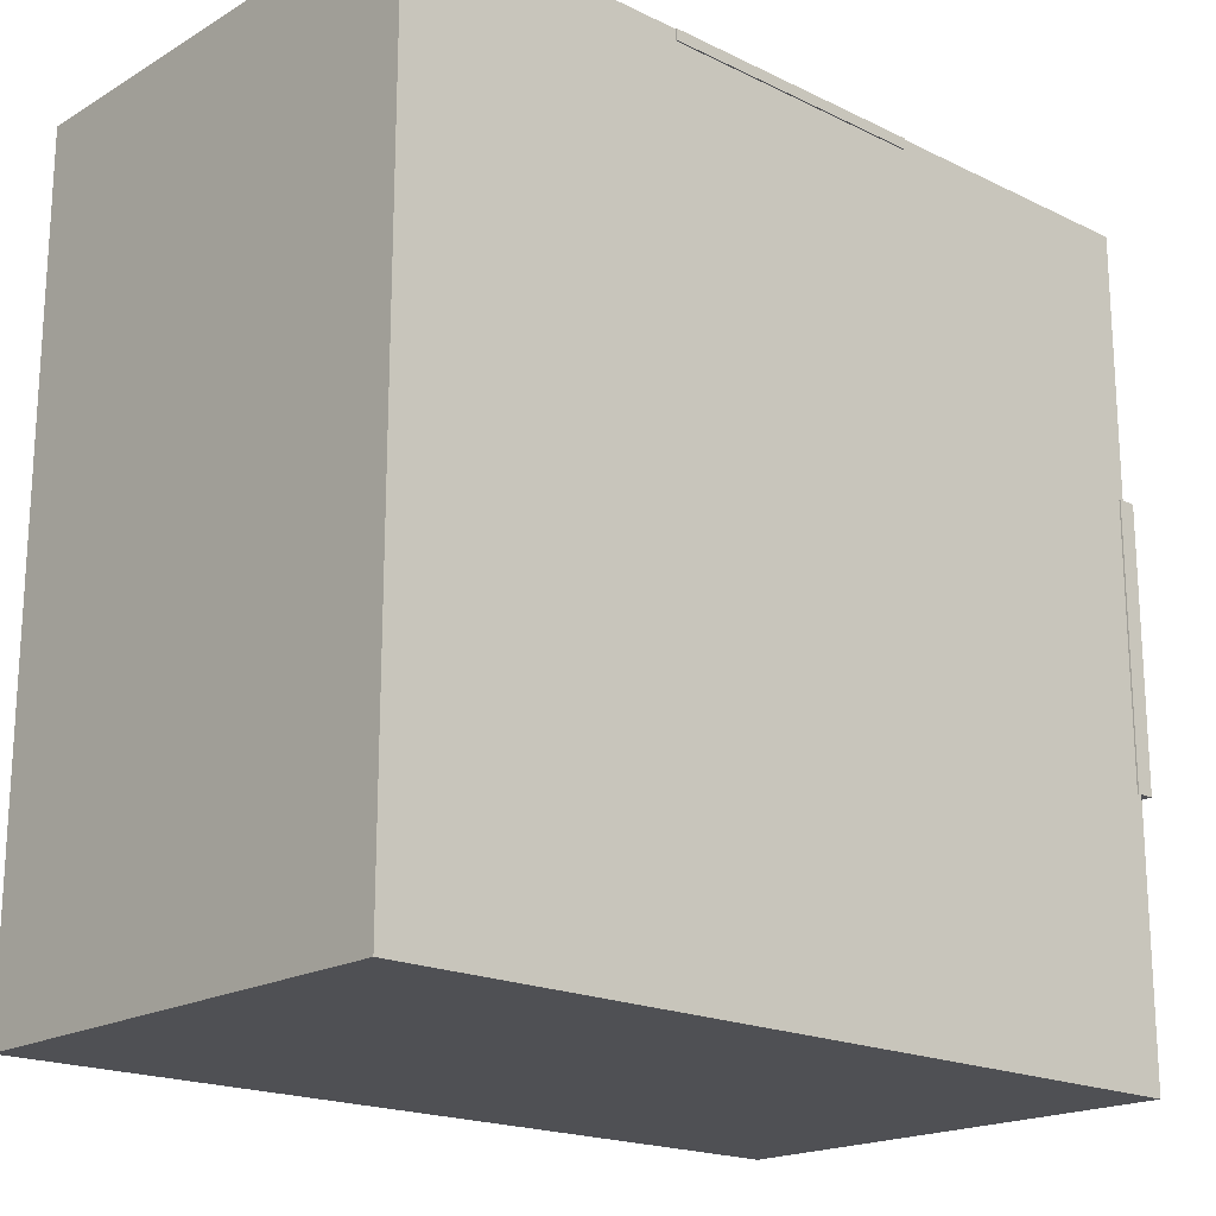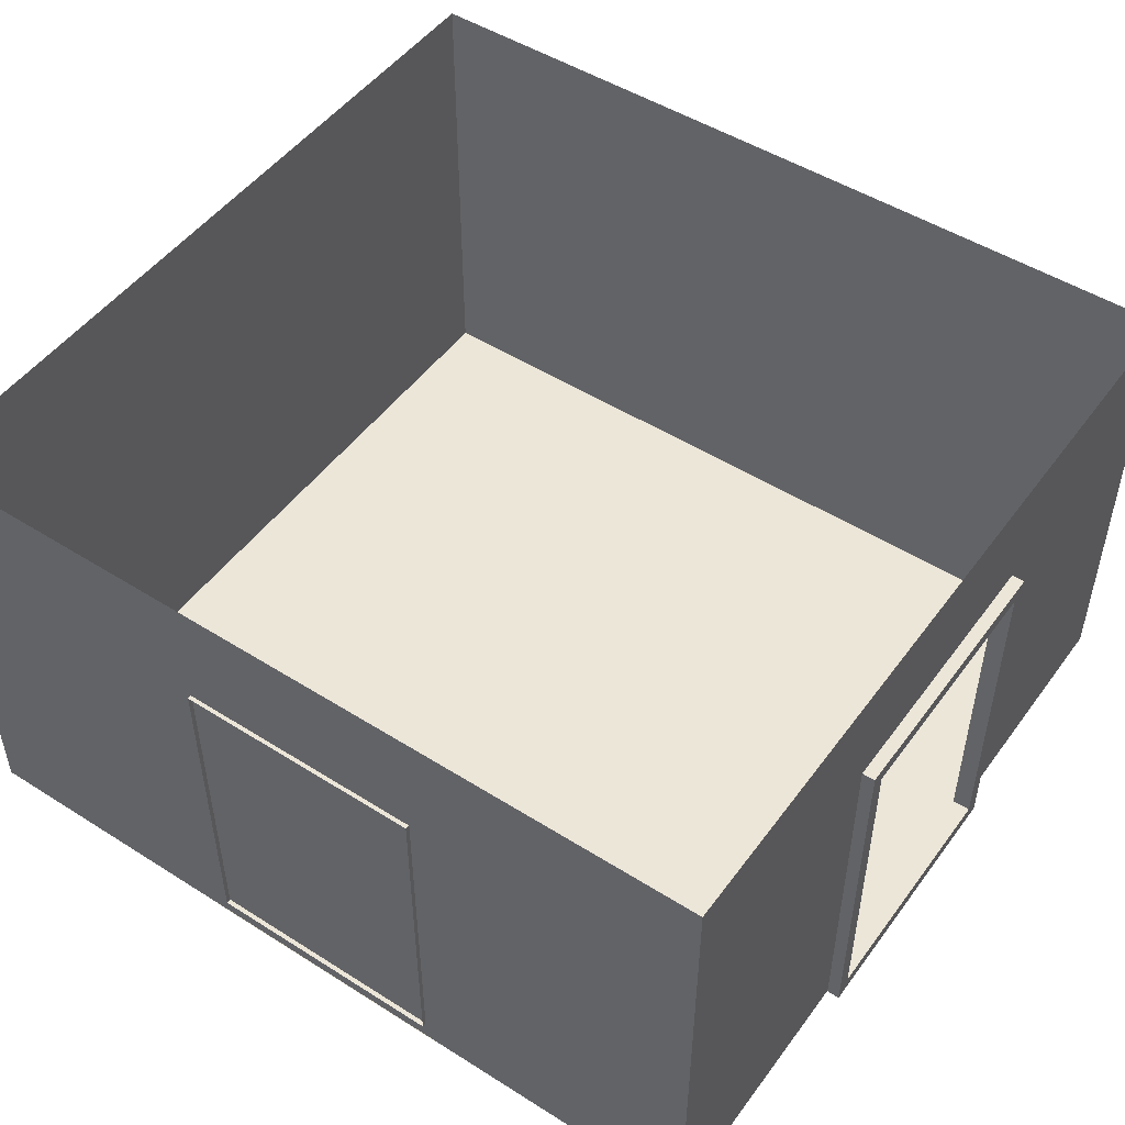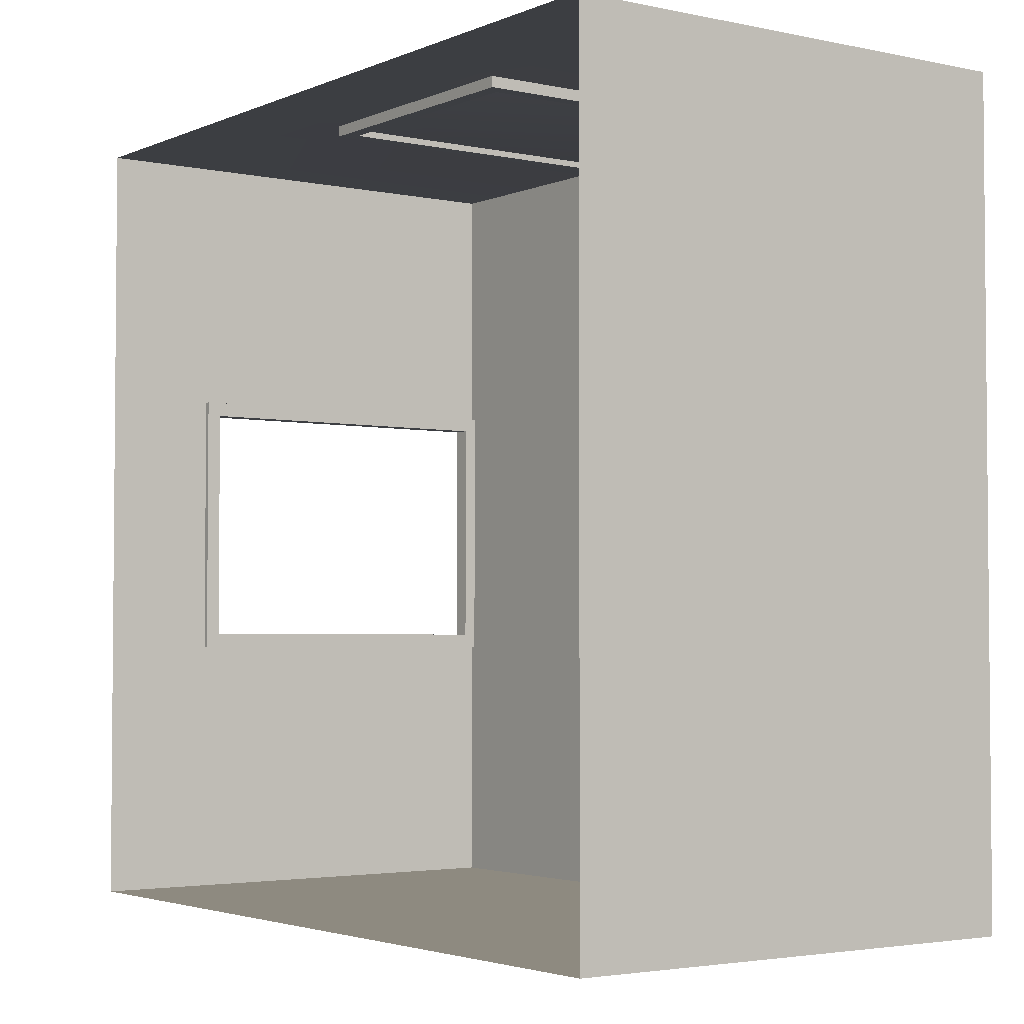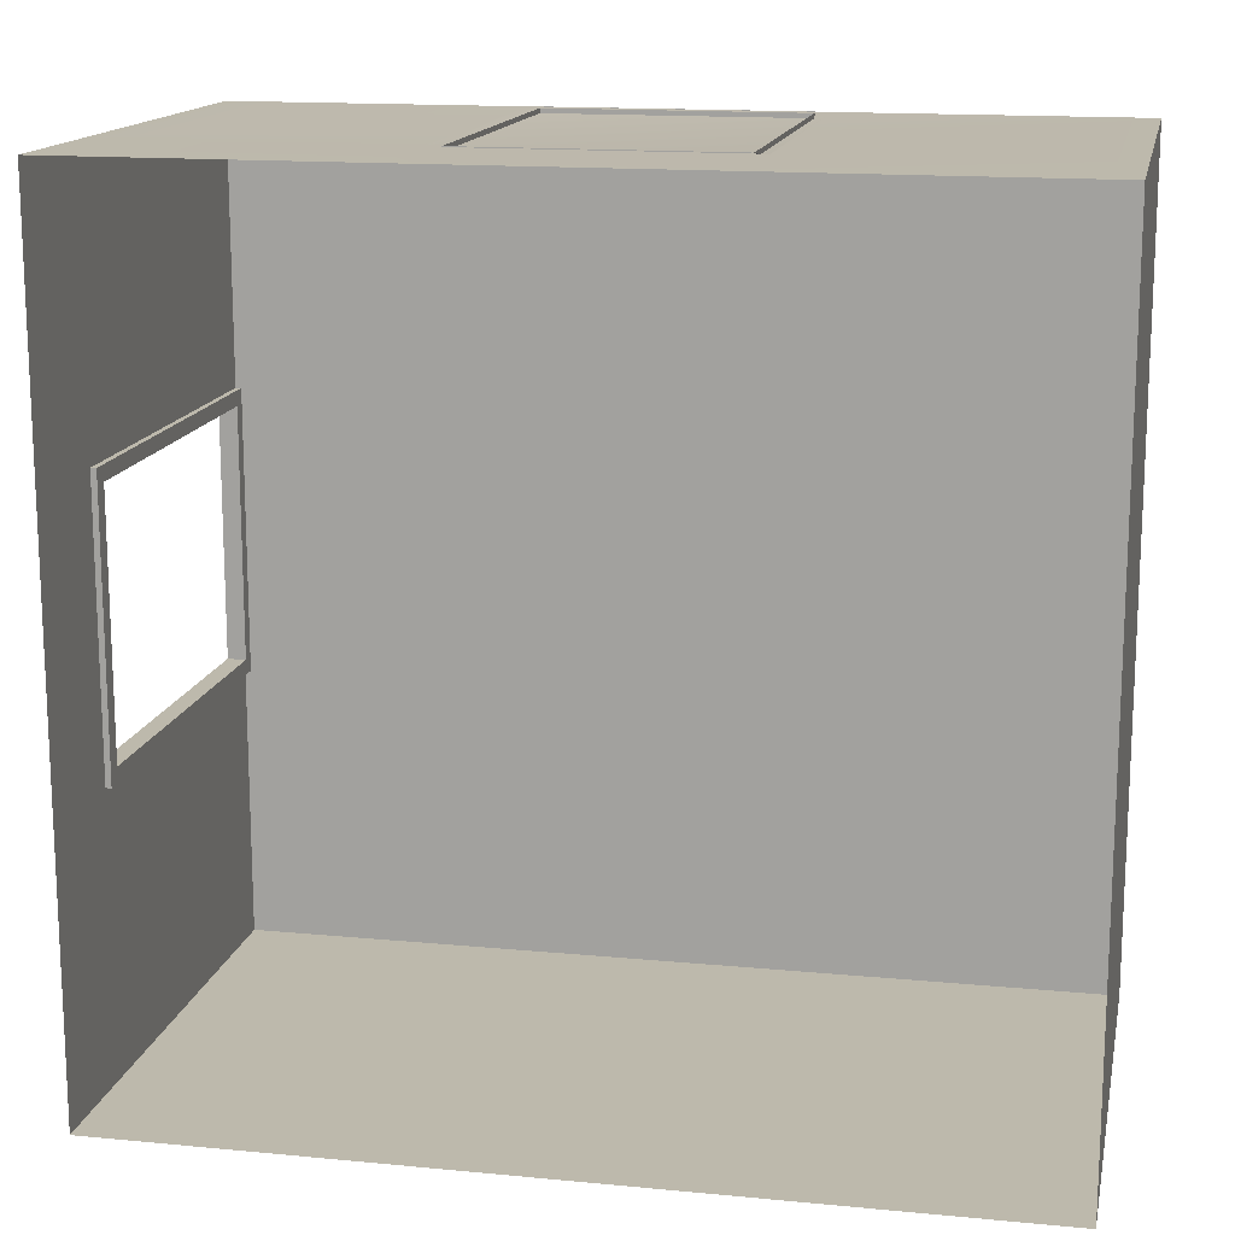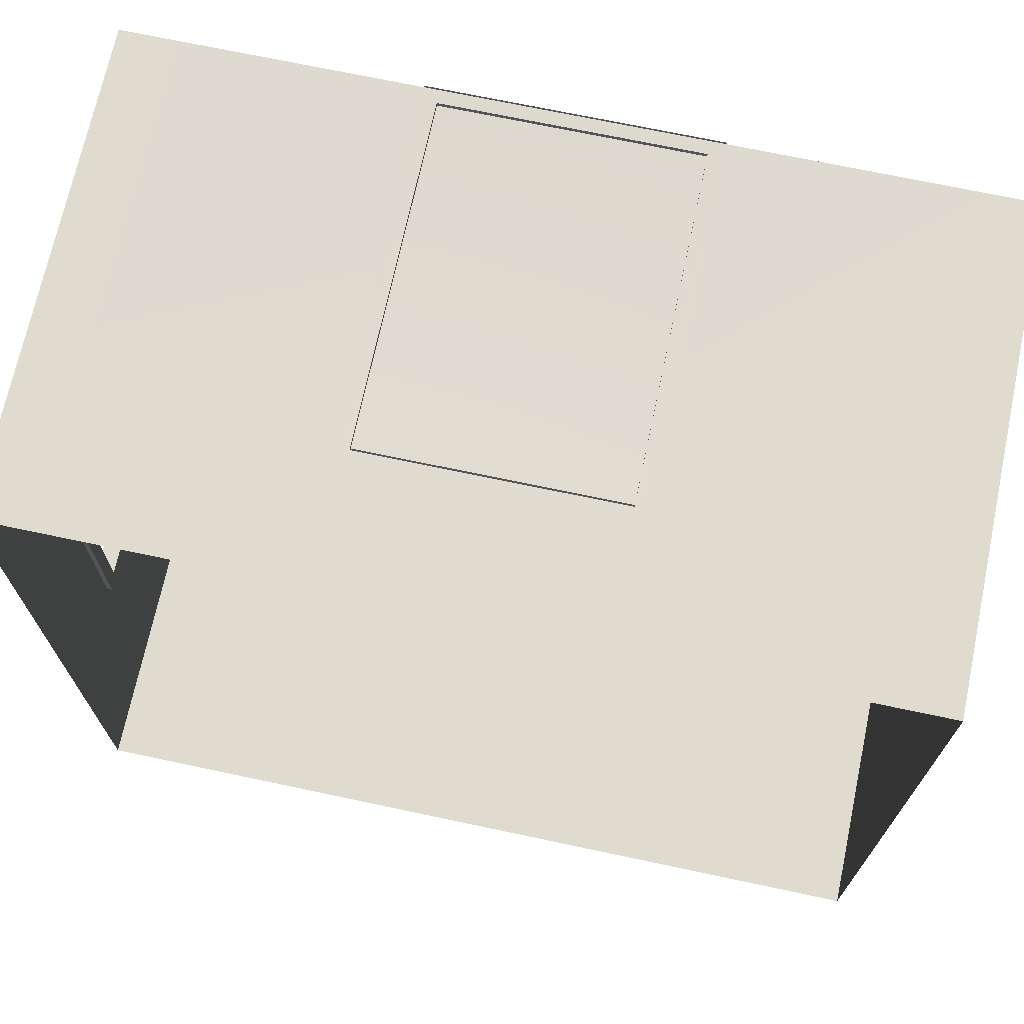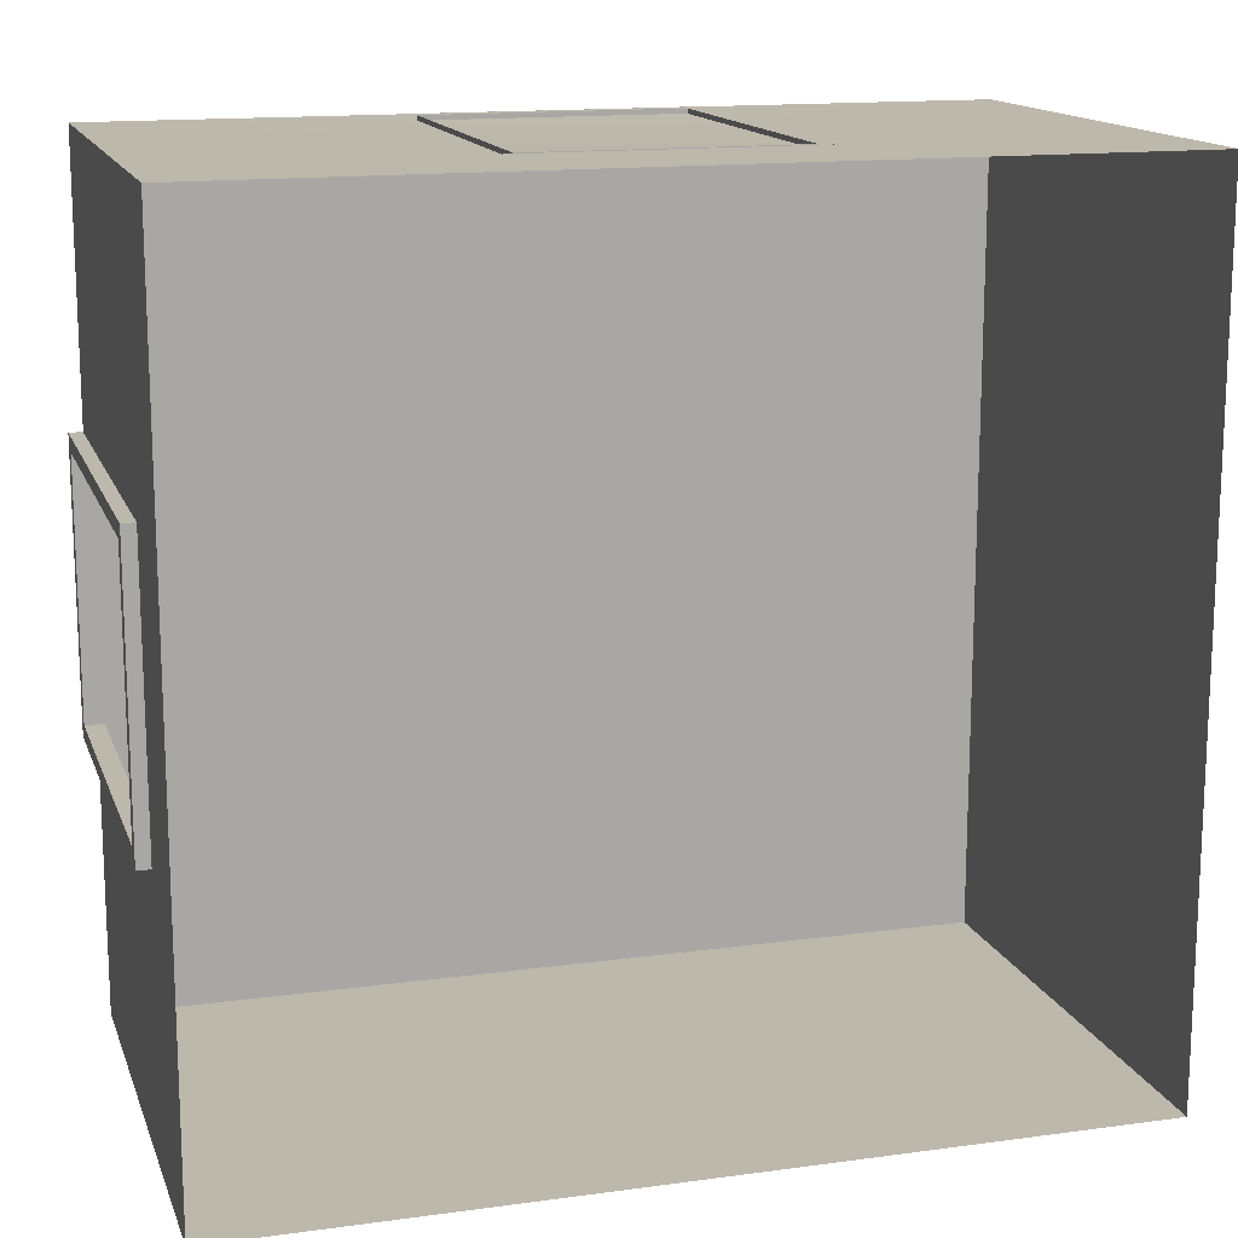
<metadata>
{"format":"obj","ext":"obj","renderer":"f3d","projection":"perspective","resolution":1024,"background":"white","views":[{"elev":-19.1,"azim":137.6,"up":"+Y"},{"elev":49.5,"azim":-145.1,"up":"+Z"},{"elev":-3.1,"azim":54.2,"up":"+Y"},{"elev":15.0,"azim":11.6,"up":"+Y"},{"elev":70.5,"azim":12.0,"up":"+Y"},{"elev":14.8,"azim":-16.3,"up":"+Y"}]}
</metadata>
<code>
g Airship_Interior
v -3.268 1.045 0.6242
v -3.268 3.135 3.412
v -3.268 3.135 0.6242
v -3.268 1.045 3.412
v -3.268 3.135 4.347
v -3.268 1.045 4.347
v -3.268 -1.045 3.412
v -3.268 -1.045 4.347
v -3.268 -3.135 3.412
v -3.268 -3.135 4.347
v -3.268 -3.135 0.6242
v -3.268 -1.045 0.6242
v 1.066 -3.135 3.412
v 3.268 -3.135 3.412
v 3.268 -3.135 4.347
v 1.066 -3.135 4.347
v -1.066 -3.135 3.412
v -1.066 -3.135 4.347
v -3.268 -3.135 3.412
v -3.268 -3.135 4.347
v 1.066 -3.135 0.6242
v 3.268 -3.135 0.6242
v 3.268 -3.135 3.412
v 1.066 -3.135 3.412
v -1.066 -3.135 0.6242
v -1.066 -3.135 3.412
v -3.268 -3.135 0.6242
v -3.268 -3.135 3.412
v -3.367 0 3.352
v -3.367 -0.9562 3.352
v -3.225 -0.9562 3.352
v -3.225 0 3.352
v -3.367 0.9562 3.352
v -3.225 0.9562 3.352
v -3.367 1.07 1.291
v -3.367 1.07 0.6125
v -3.225 1.07 0.6125
v -3.225 1.07 1.291
v -3.367 1.07 3.466
v -3.225 1.07 3.466
v -3.367 0 3.466
v -3.367 1.07 3.466
v -3.225 1.07 3.466
v -3.225 0 3.466
v -3.367 -1.07 3.466
v -3.225 -1.07 3.466
v -3.367 -0.9562 3.352
v -3.225 -0.9562 1.607
v -3.225 -0.9562 3.352
v -3.367 -0.9562 1.607
v -3.225 -0.9562 0.7269
v -3.367 -0.9562 0.7269
v -3.367 1.07 0.6125
v -3.225 0 0.6125
v -3.225 1.07 0.6125
v -3.367 0 0.6125
v -3.225 -1.07 0.6125
v -3.367 -1.07 0.6125
v -3.367 -1.07 0.6125
v -3.225 -1.07 1.607
v -3.225 -1.07 0.6125
v -3.367 -1.07 1.607
v -3.225 -1.07 3.466
v -3.367 -1.07 3.466
v 1.066 3.135 3.412
v 3.268 3.135 3.412
v 3.268 3.135 0.6242
v 1.066 3.135 0.6242
v 1.066 3.135 4.347
v 3.268 3.135 4.347
v 3.268 3.135 3.412
v 1.066 3.135 3.412
v -1.066 3.135 4.347
v -1.066 3.135 3.412
v -3.268 3.135 4.347
v -3.268 3.135 3.412
v -1.002 3.099 3.364
v 1.002 3.099 3.364
v 1.066 3.135 0.6242
v 1.002 3.099 0.7053
v -1.066 3.135 0.6242
v -1.002 3.099 0.7053
v 3.268 1.045 0.6242
v 3.268 3.135 0.6242
v 3.268 3.135 3.412
v 3.268 1.045 3.412
v 3.268 3.135 4.347
v 3.268 -1.045 0.6242
v 3.268 1.045 4.347
v 3.268 -1.045 3.412
v 3.268 -3.135 0.6242
v 3.268 -1.045 4.347
v 3.268 -3.135 3.412
v 3.268 -3.135 4.347
v -3.367 0.9562 1.291
v -3.367 0.9562 3.352
v -3.225 0.9562 3.352
v -3.225 0.9562 1.291
v -3.367 0.9562 0.7269
v -3.225 0.9562 0.7269
v -3.367 0 0.7269
v -3.367 0.9562 0.7269
v -3.225 0.9562 0.7269
v -3.225 0 0.7269
v -3.367 -0.9562 0.7269
v -3.225 -0.9562 0.7269
v 1.066 3.135 0.6242
v 3.268 3.135 0.6242
v 3.268 1.045 0.6242
v 1.066 1.045 0.6242
v -1.066 3.135 0.6242
v 3.268 -1.045 0.6242
v -1.066 1.045 0.6242
v -3.268 3.135 0.6242
v -3.268 1.045 0.6242
v 1.066 -1.045 0.6242
v 3.268 -3.135 0.6242
v 1.066 -3.135 0.6242
v -1.066 -1.045 0.6242
v -3.268 -1.045 0.6242
v -1.066 -3.135 0.6242
v -3.268 -3.135 0.6242
v 0 3.051 3.352
v 0.9562 3.051 3.352
v 0.9562 3.135 3.352
v 0 3.135 3.352
v -0.9562 3.051 3.352
v -0.9562 3.135 3.352
v -1.07 3.051 1.291
v -1.07 3.051 0.6125
v -1.07 3.135 0.6125
v -1.07 3.135 1.291
v -1.07 3.051 3.466
v -1.07 3.135 3.466
v 0 3.051 3.466
v -1.07 3.051 3.466
v -1.07 3.135 3.466
v 0 3.135 3.466
v 1.07 3.051 3.466
v 1.07 3.135 3.466
v 0.9562 3.051 3.352
v 0.9562 3.135 1.607
v 0.9562 3.135 3.352
v 0.9562 3.051 1.607
v 0.9562 3.135 0.7269
v 0.9562 3.051 0.7269
v -1.07 3.051 0.6125
v 0 3.135 0.6125
v -1.07 3.135 0.6125
v 0 3.051 0.6125
v 1.07 3.135 0.6125
v 1.07 3.051 0.6125
v 1.07 3.051 0.6125
v 1.07 3.135 1.607
v 1.07 3.135 0.6125
v 1.07 3.051 1.607
v 1.07 3.135 3.466
v 1.07 3.051 3.466
v -0.9562 3.051 1.291
v -0.9562 3.051 3.352
v -0.9562 3.135 3.352
v -0.9562 3.135 1.291
v -0.9562 3.051 0.7269
v -0.9562 3.135 0.7269
v 0 3.051 0.7269
v -0.9562 3.051 0.7269
v -0.9562 3.135 0.7269
v 0 3.135 0.7269
v 0.9562 3.051 0.7269
v 0.9562 3.135 0.7269
v -3.268 3.135 3.412
v -1.066 3.135 3.412
v -1.066 3.135 0.6242
v -3.268 3.135 0.6242
v -3.225 0.9562 3.352
v -3.225 0 3.352
v -3.225 0 3.466
v -3.225 1.07 3.466
v -3.225 -1.07 3.466
v -3.225 0.9562 1.291
v -3.225 -0.9562 3.352
v -3.225 1.07 1.291
v -3.225 -1.07 1.607
v -3.225 0.9562 0.7269
v -3.225 -0.9562 1.607
v -3.225 1.07 0.6125
v -3.225 -1.07 0.6125
v -3.225 0 0.7269
v -3.225 -0.9562 0.7269
v -3.225 0 0.6125
v -3.367 0 0.7269
v -3.367 1.07 0.6125
v -3.367 0.9562 0.7269
v -3.367 0 0.6125
v -3.367 1.07 1.291
v -3.367 -0.9562 0.7269
v -3.367 0.9562 1.291
v -3.367 -1.07 0.6125
v -3.367 1.07 3.466
v -3.367 -0.9562 1.607
v -3.367 0.9562 3.352
v -3.367 -1.07 1.607
v -3.367 0 3.466
v -3.367 -0.9562 3.352
v -3.367 0 3.352
v -3.367 -1.07 3.466
v 0 3.051 0.7269
v -1.07 3.051 0.6125
v -0.9562 3.051 0.7269
v 0 3.051 0.6125
v -1.07 3.051 1.291
v 0.9562 3.051 0.7269
v -0.9562 3.051 1.291
v 1.07 3.051 0.6125
v -1.07 3.051 3.466
v 0.9562 3.051 1.607
v -0.9562 3.051 3.352
v 1.07 3.051 1.607
v 0 3.051 3.466
v 0.9562 3.051 3.352
v 0 3.051 3.352
v 1.07 3.051 3.466
g Airship_Interior_0
f 3 2 1
f 2 4 1
f 2 5 4
f 5 6 4
f 4 6 7
f 6 8 7
f 7 8 9
f 8 10 9
f 7 9 11
f 12 7 11
f 15 14 13
f 16 15 13
f 16 13 17
f 18 16 17
f 18 17 19
f 20 18 19
f 23 22 21
f 24 23 21
f 24 21 25
f 26 24 25
f 26 25 27
f 28 26 27
f 31 30 29
f 32 31 29
f 32 29 33
f 34 32 33
f 37 36 35
f 38 37 35
f 38 35 39
f 40 38 39
f 43 42 41
f 44 43 41
f 44 41 45
f 46 44 45
f 49 48 47
f 48 50 47
f 48 51 50
f 51 52 50
f 55 54 53
f 54 56 53
f 54 57 56
f 57 58 56
f 61 60 59
f 60 62 59
f 60 63 62
f 63 64 62
f 67 66 65
f 68 67 65
f 71 70 69
f 72 71 69
f 72 69 73
f 74 72 73
f 74 73 75
f 76 74 75
f 72 74 77
f 78 72 77
f 79 72 78
f 80 79 78
f 80 78 77
f 81 79 80
f 74 81 82
f 77 74 82
f 82 80 77
f 82 81 80
f 85 84 83
f 86 85 83
f 87 85 86
f 86 83 88
f 89 87 86
f 90 86 88
f 89 86 90
f 90 88 91
f 92 89 90
f 93 90 91
f 92 90 93
f 94 92 93
f 97 96 95
f 98 97 95
f 98 95 99
f 100 98 99
f 103 102 101
f 104 103 101
f 104 101 105
f 106 104 105
f 109 108 107
f 110 109 107
f 110 107 111
f 112 109 110
f 113 110 111
f 113 111 114
f 115 113 114
f 116 112 110
f 116 110 113
f 117 112 116
f 118 117 116
f 119 113 115
f 119 116 113
f 118 116 119
f 120 119 115
f 121 118 119
f 121 119 120
f 122 121 120
f 125 124 123
f 126 125 123
f 126 123 127
f 128 126 127
f 131 130 129
f 132 131 129
f 132 129 133
f 134 132 133
f 137 136 135
f 138 137 135
f 138 135 139
f 140 138 139
f 143 142 141
f 142 144 141
f 142 145 144
f 145 146 144
f 149 148 147
f 148 150 147
f 148 151 150
f 151 152 150
f 155 154 153
f 154 156 153
f 154 157 156
f 157 158 156
f 161 160 159
f 162 161 159
f 162 159 163
f 164 162 163
f 167 166 165
f 168 167 165
f 168 165 169
f 170 168 169
f 173 172 171
f 174 173 171
f 177 176 175
f 178 177 175
f 177 179 176
f 178 175 180
f 179 181 176
f 182 178 180
f 179 183 181
f 182 180 184
f 183 185 181
f 186 182 184
f 183 187 185
f 186 184 188
f 187 189 185
f 190 186 188
f 190 188 189
f 187 190 189
f 193 192 191
f 192 194 191
f 195 192 193
f 191 194 196
f 197 195 193
f 194 198 196
f 199 195 197
f 196 198 200
f 201 199 197
f 198 202 200
f 203 199 201
f 200 202 204
f 205 203 201
f 202 206 204
f 206 203 205
f 204 206 205
f 209 208 207
f 208 210 207
f 211 208 209
f 207 210 212
f 213 211 209
f 210 214 212
f 215 211 213
f 212 214 216
f 217 215 213
f 214 218 216
f 219 215 217
f 216 218 220
f 221 219 217
f 218 222 220
f 222 219 221
f 220 222 221

</code>
